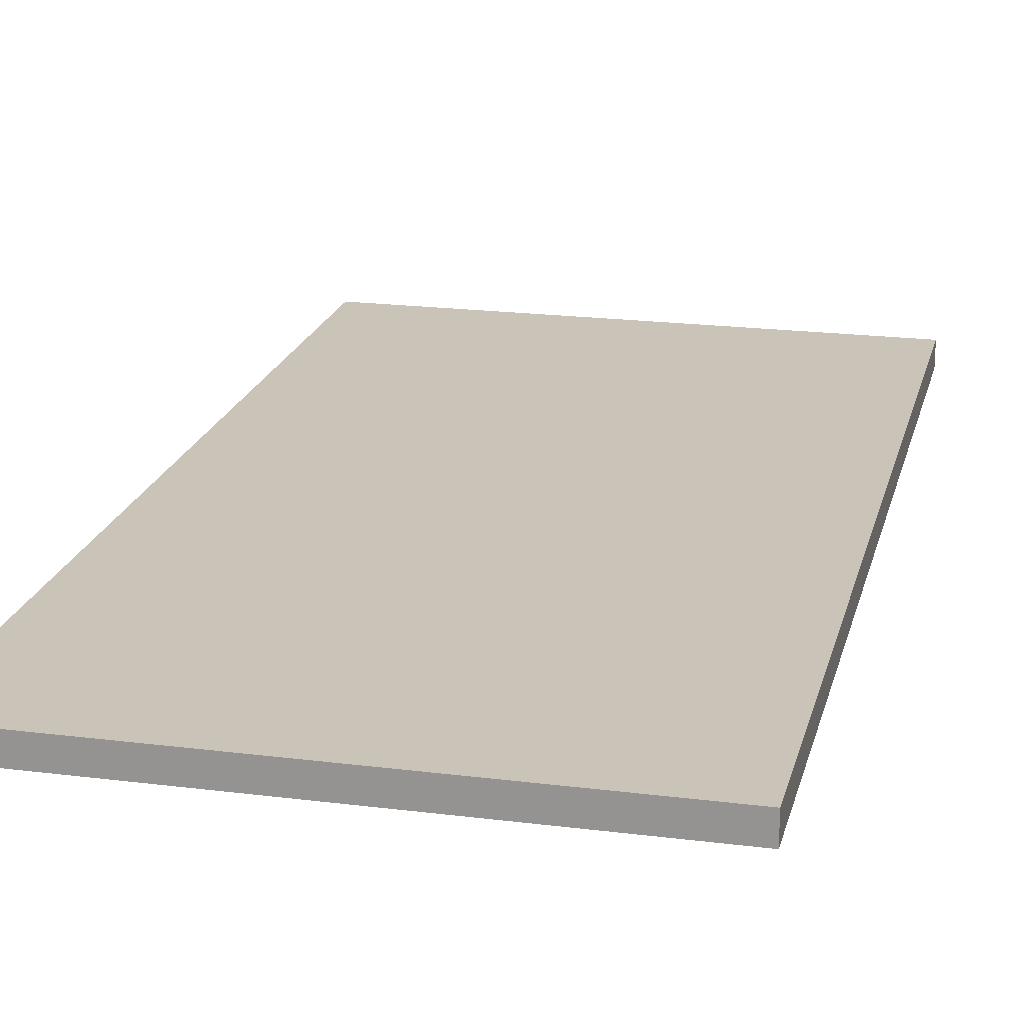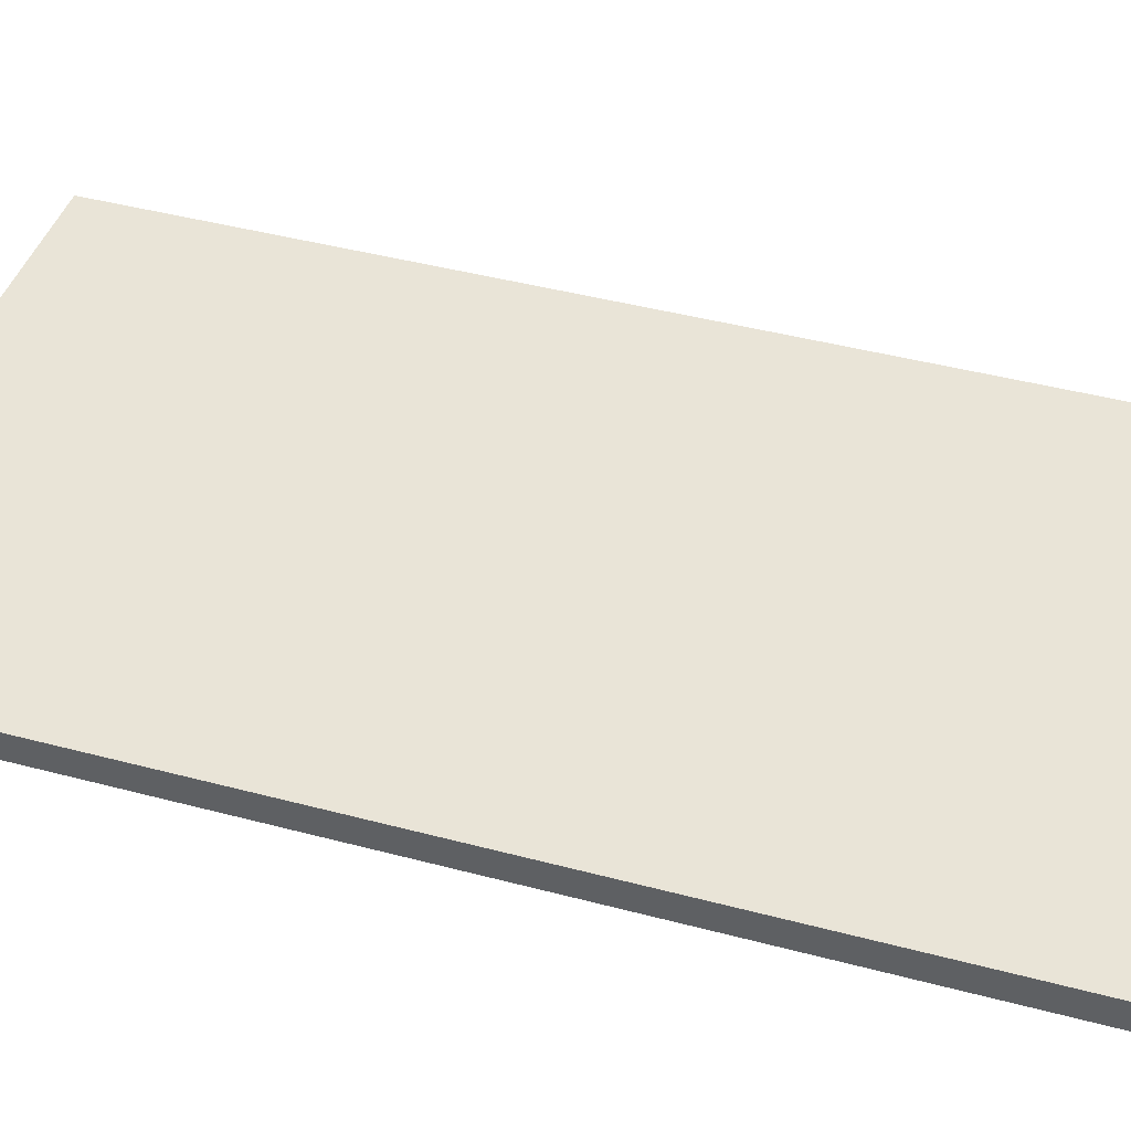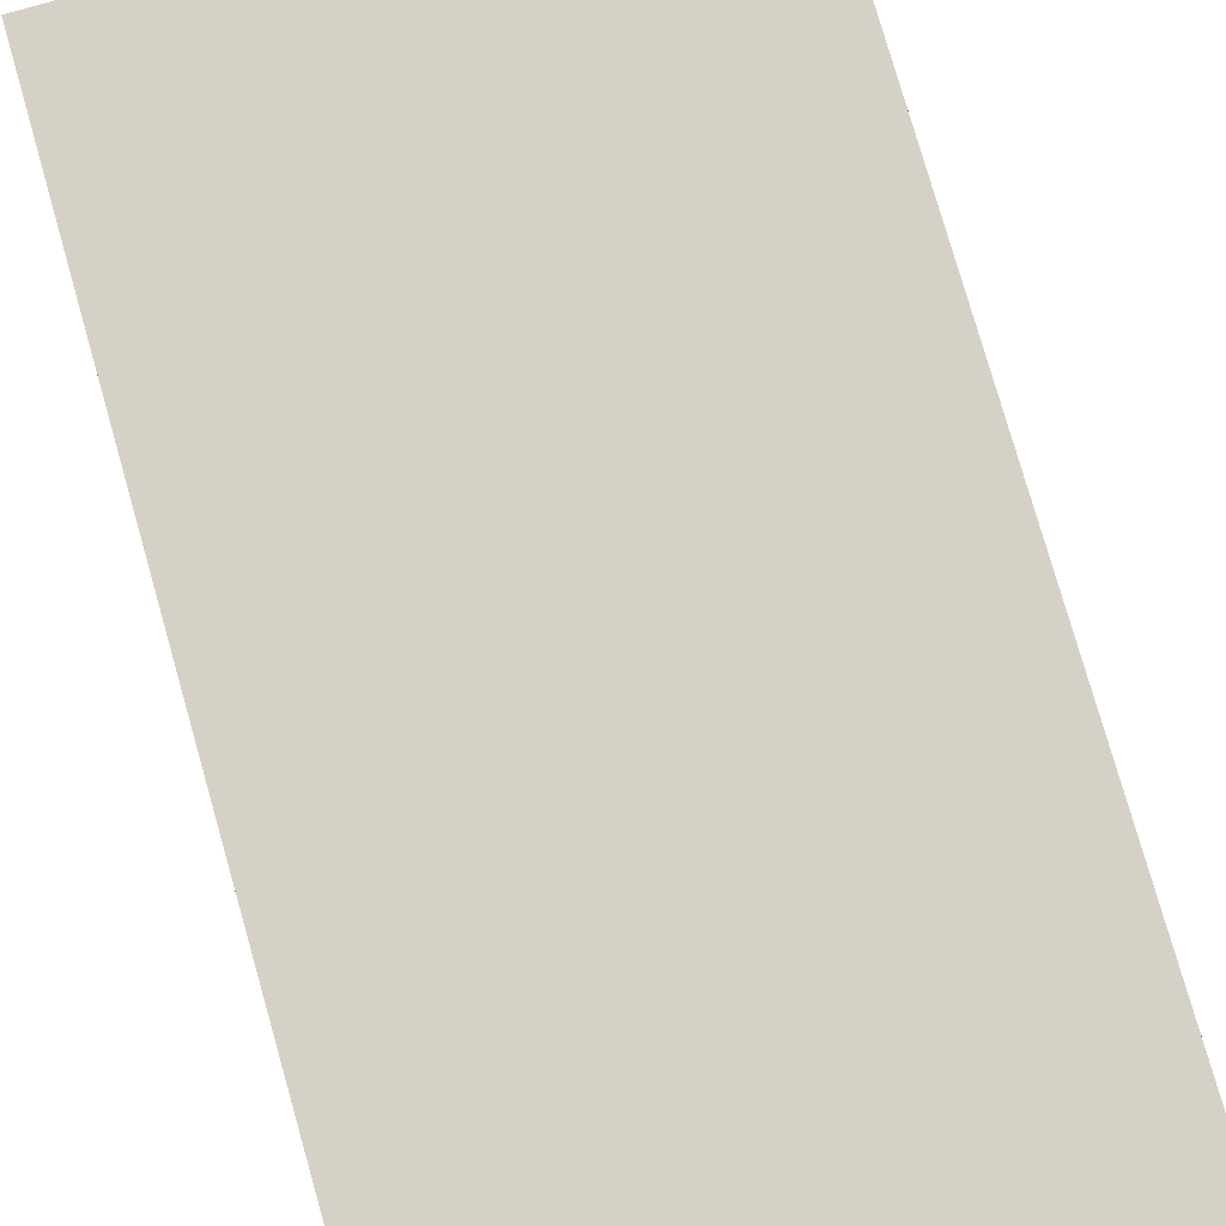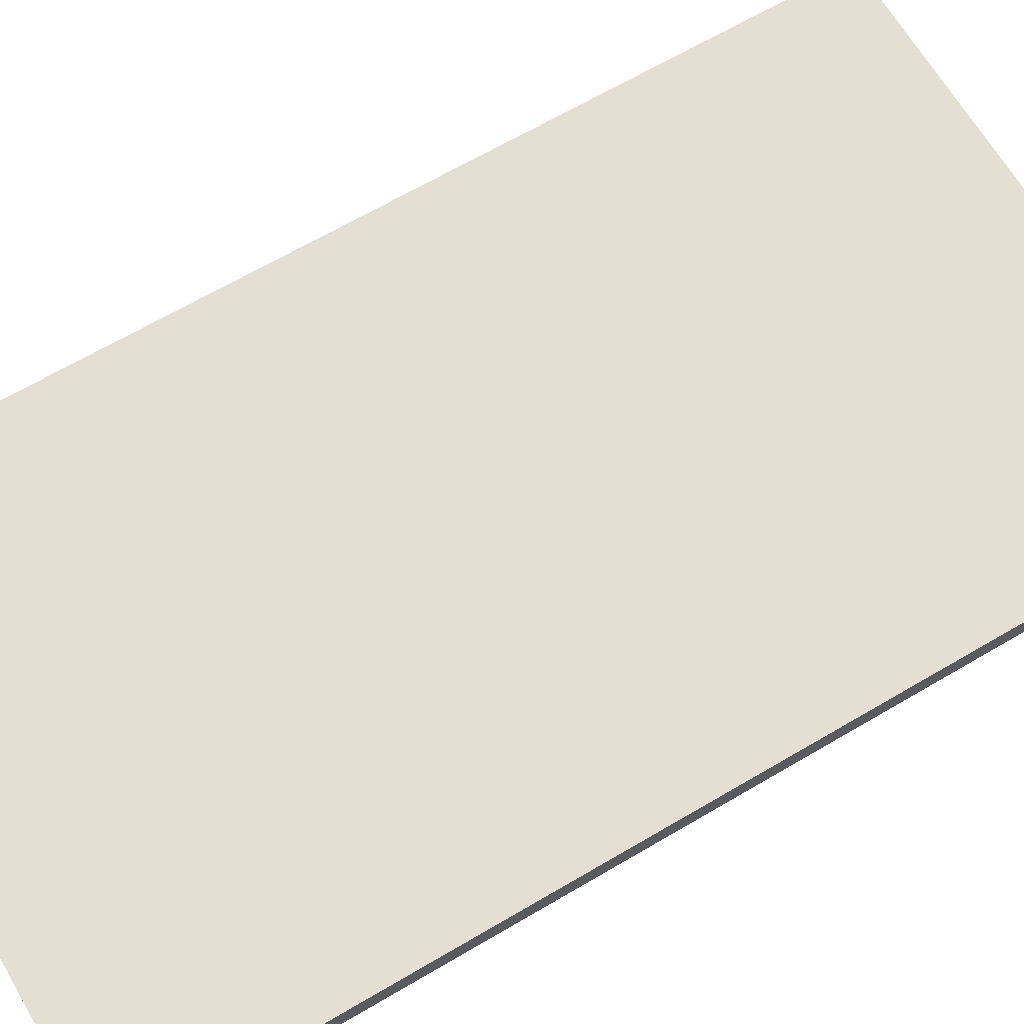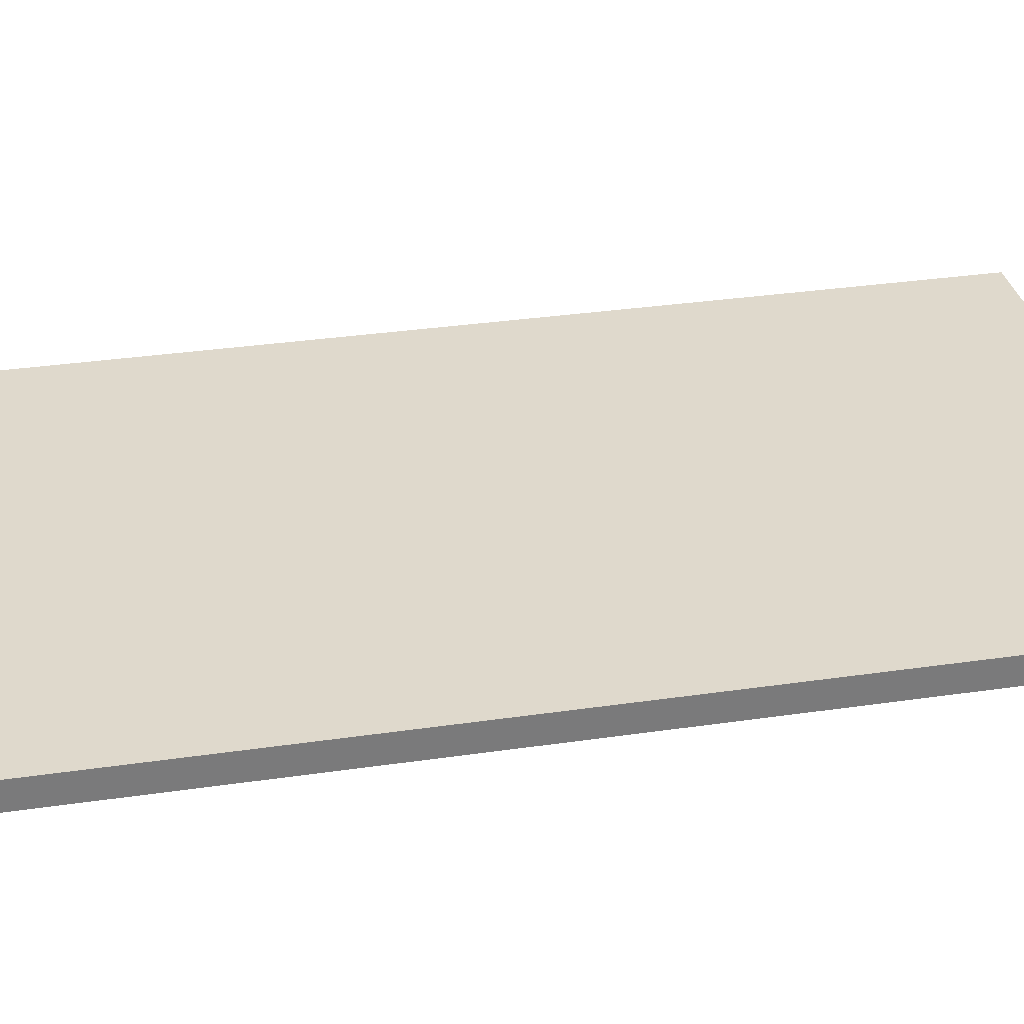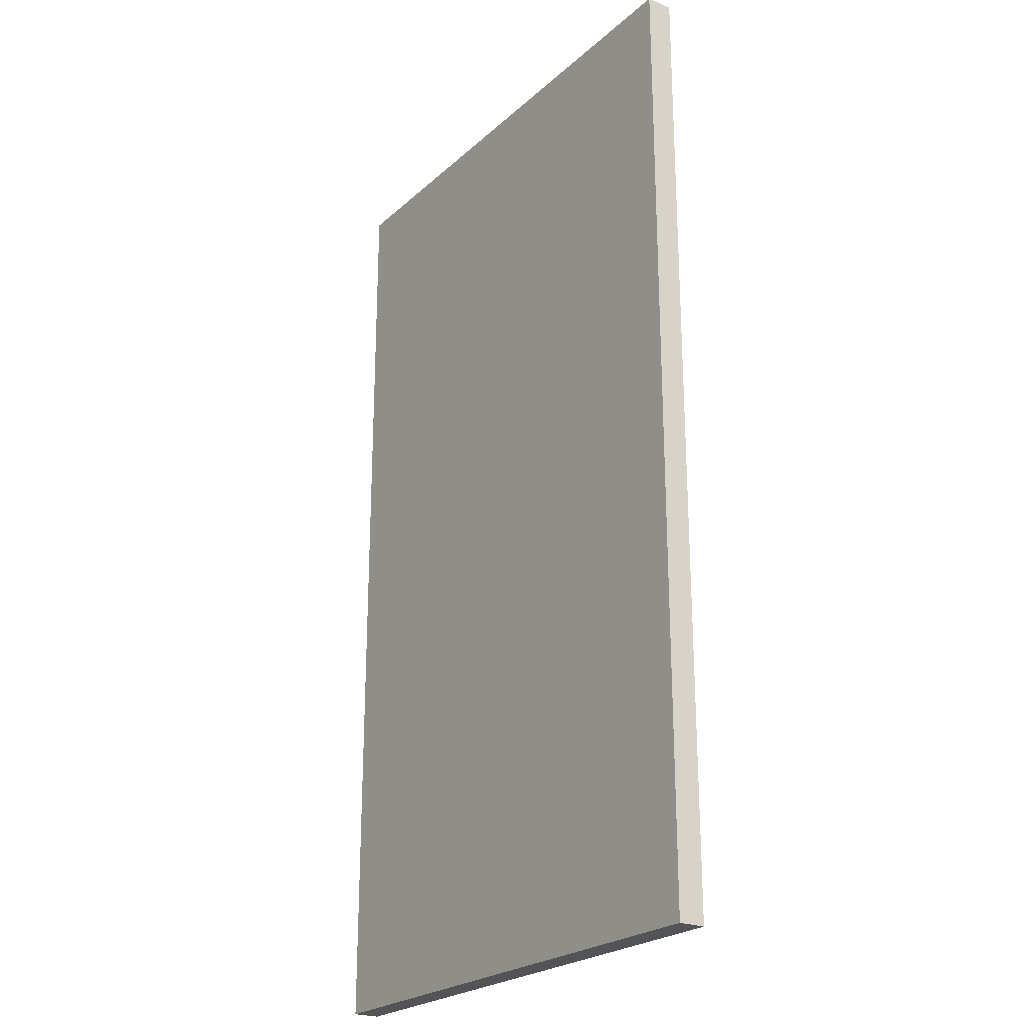
<metadata>
{"format":"obj","ext":"obj","renderer":"f3d","projection":"perspective","resolution":1024,"background":"white","views":[{"elev":20.0,"azim":13.2,"up":"+Z"},{"elev":42.9,"azim":107.6,"up":"+Z"},{"elev":79.3,"azim":164.0,"up":"+Z"},{"elev":66.6,"azim":59.5,"up":"+Z"},{"elev":32.3,"azim":-101.6,"up":"+Z"},{"elev":-23.6,"azim":55.4,"up":"+Y"}]}
</metadata>
<code>
v 2.225 3.925 0.1
v 2.225 3.925 0
v 0.175 3.925 0
v 0.175 3.925 0.1
v 0.175 0.275 0
v 2.225 0.275 0
v 2.225 0.275 0.1
v 0.175 0.275 0.1
v 0.175 0.275 0.1
v 2.225 0.275 0.1
v 2.225 3.925 0.1
v 0.175 3.925 0.1
v 0.175 0.275 0
v 0.175 0.275 0.1
v 0.175 3.925 0.1
v 0.175 3.925 0
v 2.225 0.275 0
v 0.175 0.275 0
v 0.175 3.925 0
v 2.225 3.925 0
v 2.225 0.275 0.1
v 2.225 0.275 0
v 2.225 3.925 0
v 2.225 3.925 0.1
g mesh1175071
f 1 2 3
f 3 4 1
f 5 6 7
f 7 8 5
f 9 10 11
f 11 12 9
f 13 14 15
f 15 16 13
f 17 18 19
f 19 20 17
f 21 22 23
f 23 24 21

</code>
